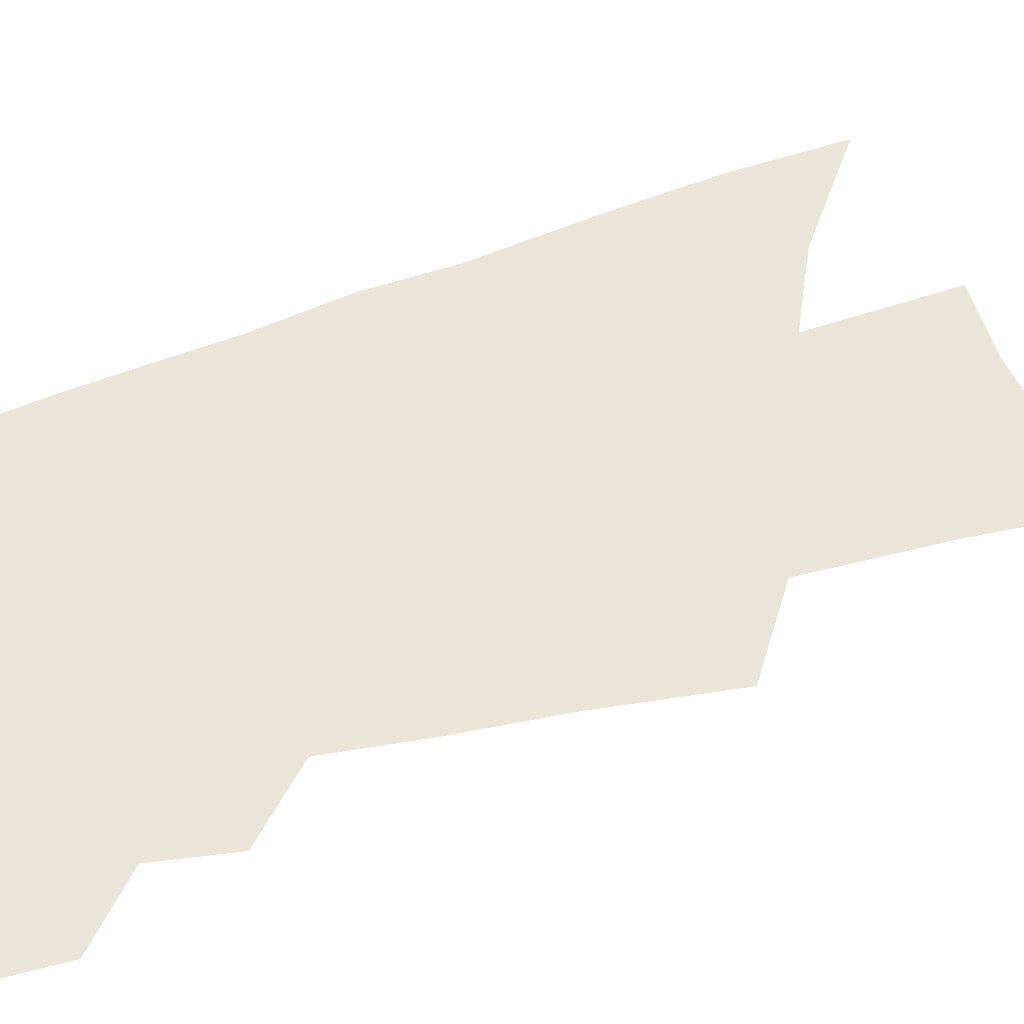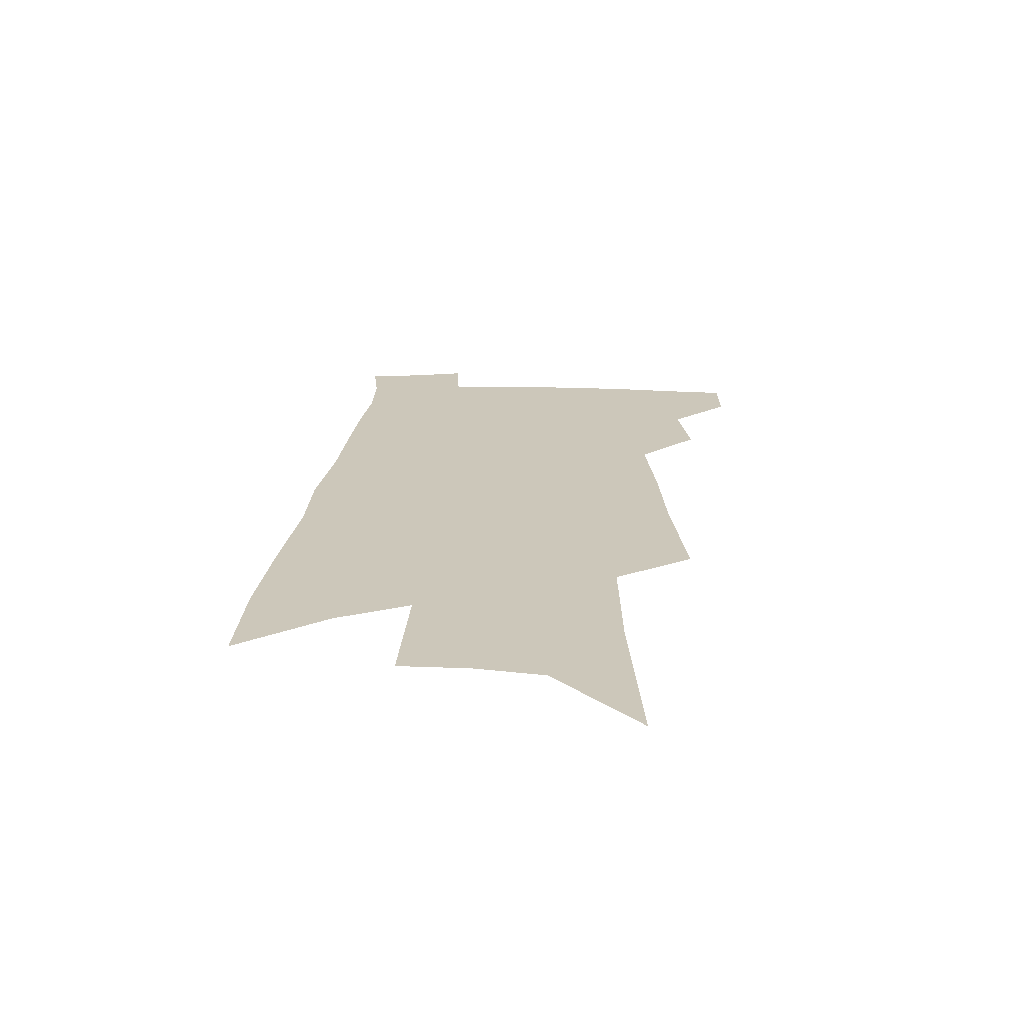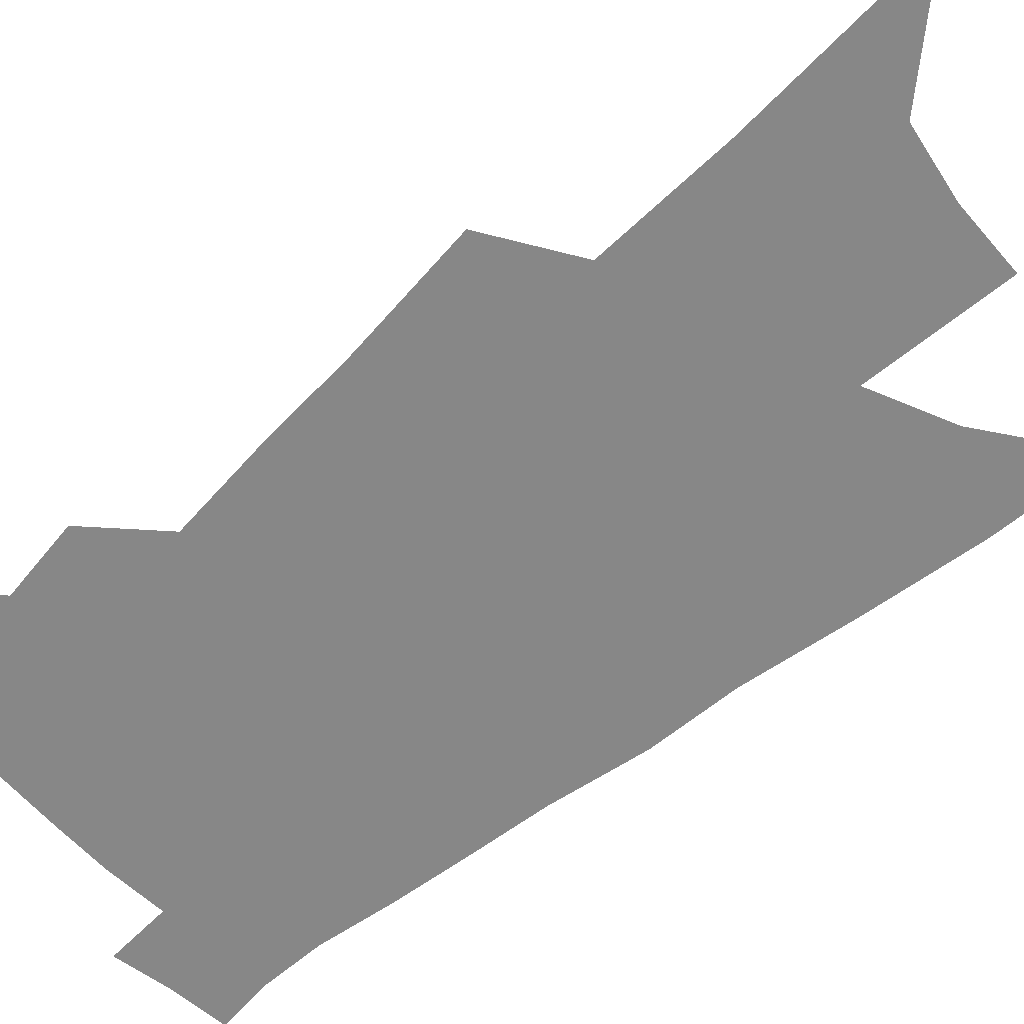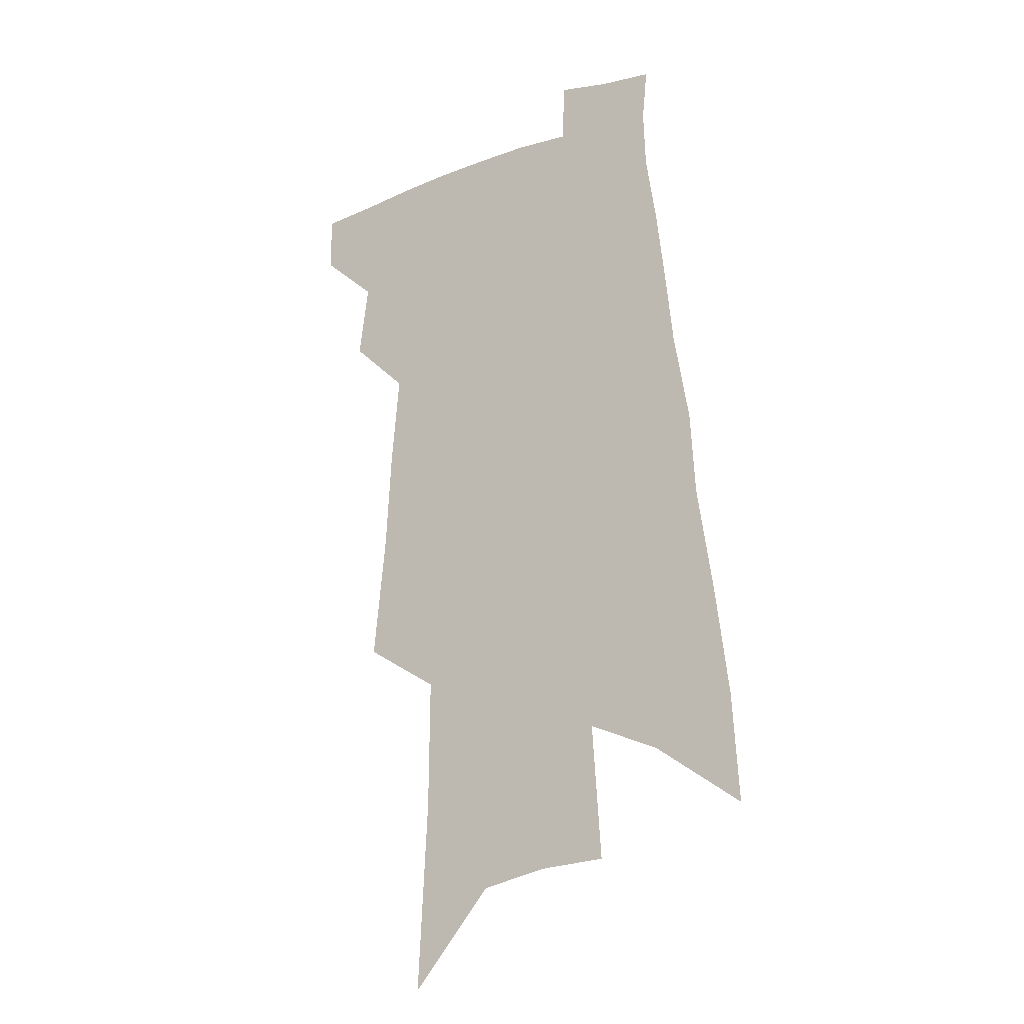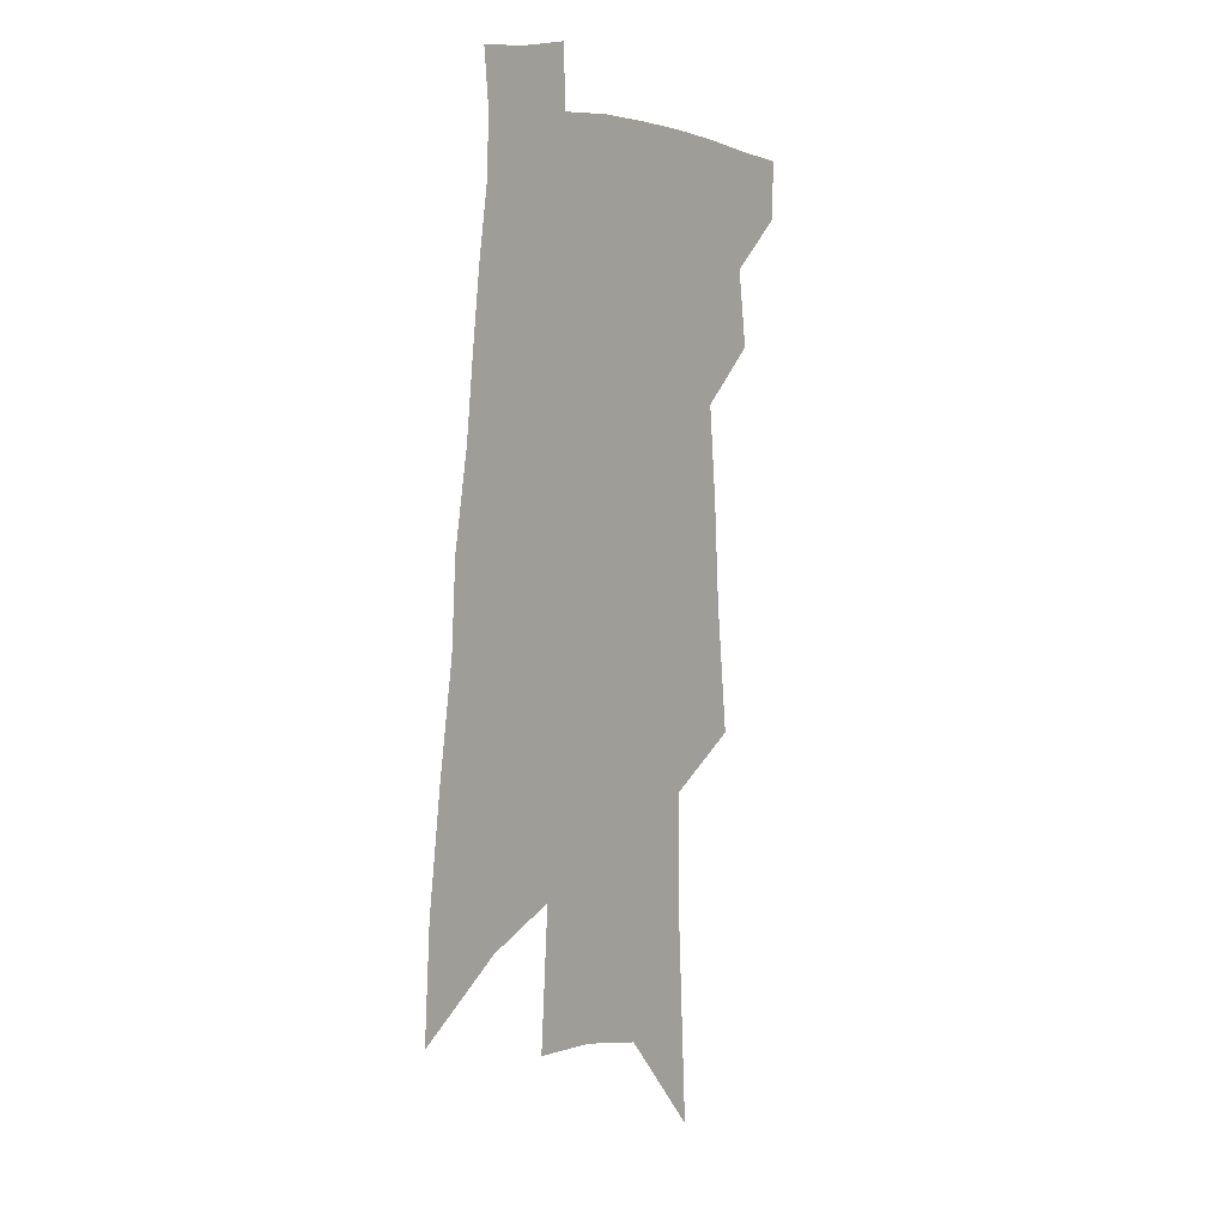
<metadata>
{"format":"obj","ext":"obj","renderer":"f3d","projection":"perspective","resolution":1024,"background":"white","views":[{"elev":58.9,"azim":-105.0,"up":"+Z"},{"elev":-68.7,"azim":179.6,"up":"+Y"},{"elev":-62.3,"azim":-46.6,"up":"+Z"},{"elev":-19.6,"azim":33.0,"up":"+Y"},{"elev":5.0,"azim":126.6,"up":"+Y"}]}
</metadata>
<code>
v 541.6 425.2 0
v 541.7 442.4 0
v 556.4 386.7 0
v 559.5 409.5 0
v 559.8 427.3 0
v 558.4 443.9 0
v 566 272.5 0
v 570.1 311.5 0
v 571.8 341.2 0
v 574.5 369.7 0
v 576.5 392.8 0
v 577.3 411.8 0
v 577.3 428.8 0
v 575 446 0
v 586.5 158.5 0
v 589.6 217.5 0
v 589.9 257.6 0
v 590.2 291.5 0
v 591.8 324.7 0
v 591.8 349.6 0
v 592.9 374.4 0
v 594 395.9 0
v 594.4 414 0
v 593.6 430.1 0
v 591.8 447.4 0
v 612.2 188.5 0
v 611.5 233.9 0
v 610.2 266.5 0
v 610.2 302 0
v 609.9 329.3 0
v 609.9 354.3 0
v 610.1 377.1 0
v 610.3 396.8 0
v 610.4 414.5 0
v 610.2 430.9 0
v 608.7 448.1 0
v 633.4 192.7 0
v 631.3 240.8 0
v 629.5 273 0
v 628.3 302.7 0
v 627.4 330.8 0
v 626.9 353.9 0
v 626.4 378.3 0
v 626.3 397.6 0
v 626.5 415.1 0
v 626.7 431.3 0
v 625.6 448.4 0
v 654.6 193.8 0
v 651.8 235.5 0
v 649 270.3 0
v 646.4 302.5 0
v 645 329 0
v 644.3 352.1 0
v 642.8 376.5 0
v 642.5 395.9 0
v 642.3 414.5 0
v 642.4 431.5 0
v 643.2 447.4 0
v 644 465.8 0
v 674.5 225.6 0
v 670.3 262.2 0
v 666.8 294.7 0
v 664.3 323 0
v 662.6 348 0
v 661.1 371.4 0
v 659 393.8 0
v 658.7 412.5 0
v 658 430.7 0
v 659.1 446.2 0
v 660.7 462.7 0
v 702.5 206 0
v 700.4 239 0
v 696 273.4 0
v 691 305.9 0
v 689.4 331.8 0
v 684.6 359.9 0
v 682 383.5 0
v 679.4 405.5 0
v 676 427.3 0
v 675.4 445.1 0
v 677 461.1 0
f 4 5 1
f 1 5 2
f 5 6 2
f 10 11 3
f 3 11 4
f 11 12 4
f 4 12 5
f 12 13 5
f 5 13 6
f 13 14 6
f 17 18 7
f 7 18 8
f 18 19 8
f 8 19 9
f 19 20 9
f 9 20 10
f 20 21 10
f 10 21 11
f 21 22 11
f 11 22 12
f 22 23 12
f 12 23 13
f 23 24 13
f 13 24 14
f 24 25 14
f 15 26 16
f 26 27 16
f 16 27 17
f 27 28 17
f 17 28 18
f 28 29 18
f 18 29 19
f 29 30 19
f 19 30 20
f 30 31 20
f 20 31 21
f 31 32 21
f 21 32 22
f 32 33 22
f 22 33 23
f 33 34 23
f 23 34 24
f 34 35 24
f 24 35 25
f 35 36 25
f 26 37 27
f 37 38 27
f 27 38 28
f 38 39 28
f 28 39 29
f 39 40 29
f 29 40 30
f 40 41 30
f 30 41 31
f 41 42 31
f 31 42 32
f 42 43 32
f 32 43 33
f 43 44 33
f 33 44 34
f 44 45 34
f 34 45 35
f 45 46 35
f 35 46 36
f 46 47 36
f 37 48 38
f 48 49 38
f 38 49 39
f 49 50 39
f 39 50 40
f 50 51 40
f 40 51 41
f 51 52 41
f 41 52 42
f 52 53 42
f 42 53 43
f 53 54 43
f 43 54 44
f 54 55 44
f 44 55 45
f 55 56 45
f 45 56 46
f 56 57 46
f 46 57 47
f 57 58 47
f 49 60 50
f 60 61 50
f 50 61 51
f 61 62 51
f 51 62 52
f 62 63 52
f 52 63 53
f 63 64 53
f 53 64 54
f 64 65 54
f 54 65 55
f 65 66 55
f 55 66 56
f 66 67 56
f 56 67 57
f 67 68 57
f 57 68 58
f 68 69 58
f 58 69 59
f 69 70 59
f 60 71 61
f 71 72 61
f 61 72 62
f 72 73 62
f 62 73 63
f 73 74 63
f 63 74 64
f 74 75 64
f 64 75 65
f 75 76 65
f 65 76 66
f 76 77 66
f 66 77 67
f 77 78 67
f 67 78 68
f 78 79 68
f 68 79 69
f 79 80 69
f 69 80 70
f 80 81 70

</code>
